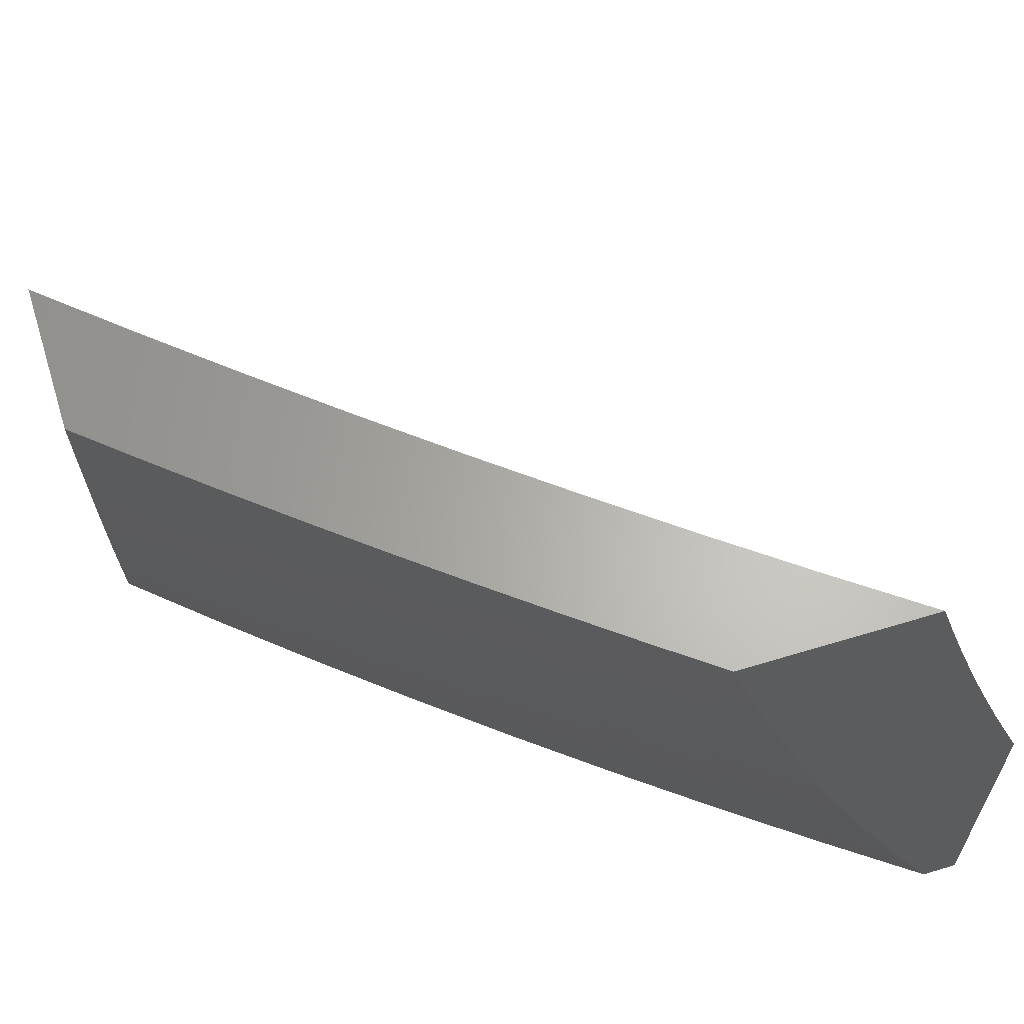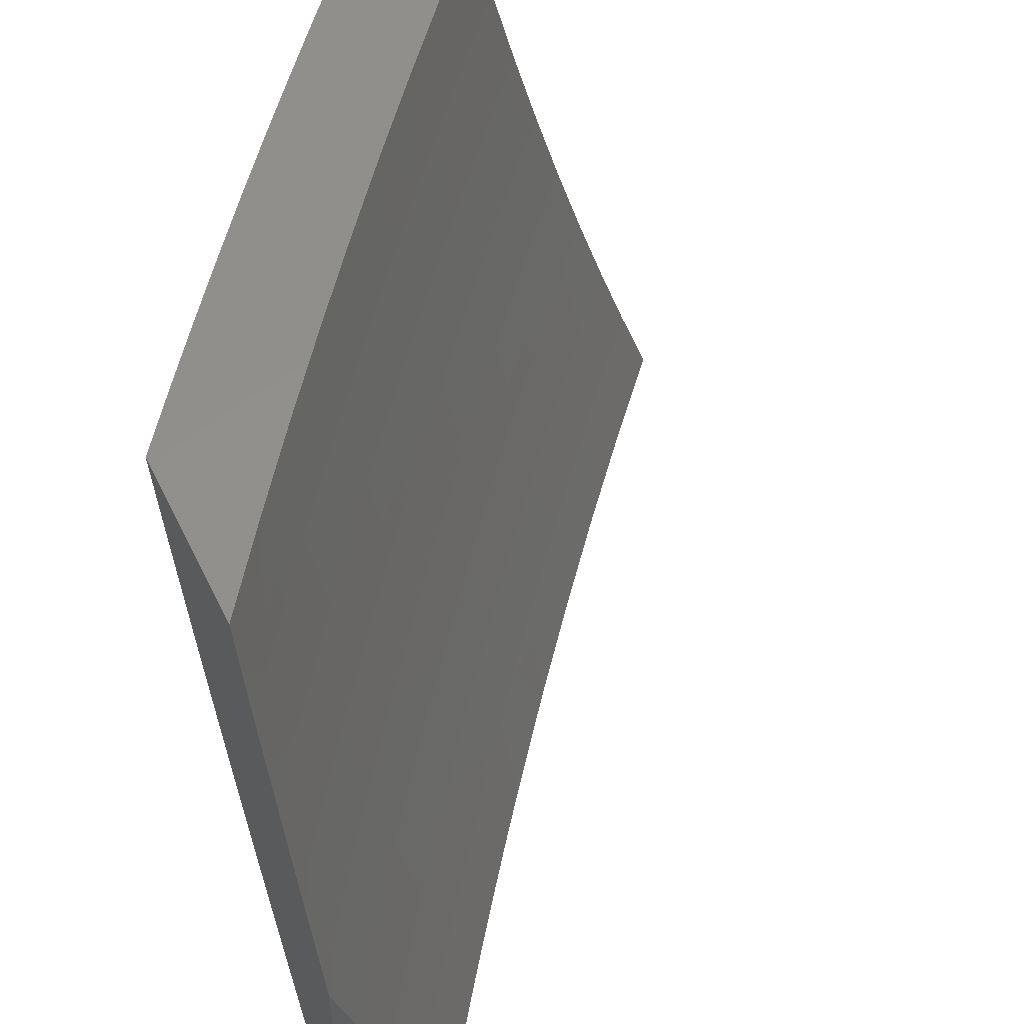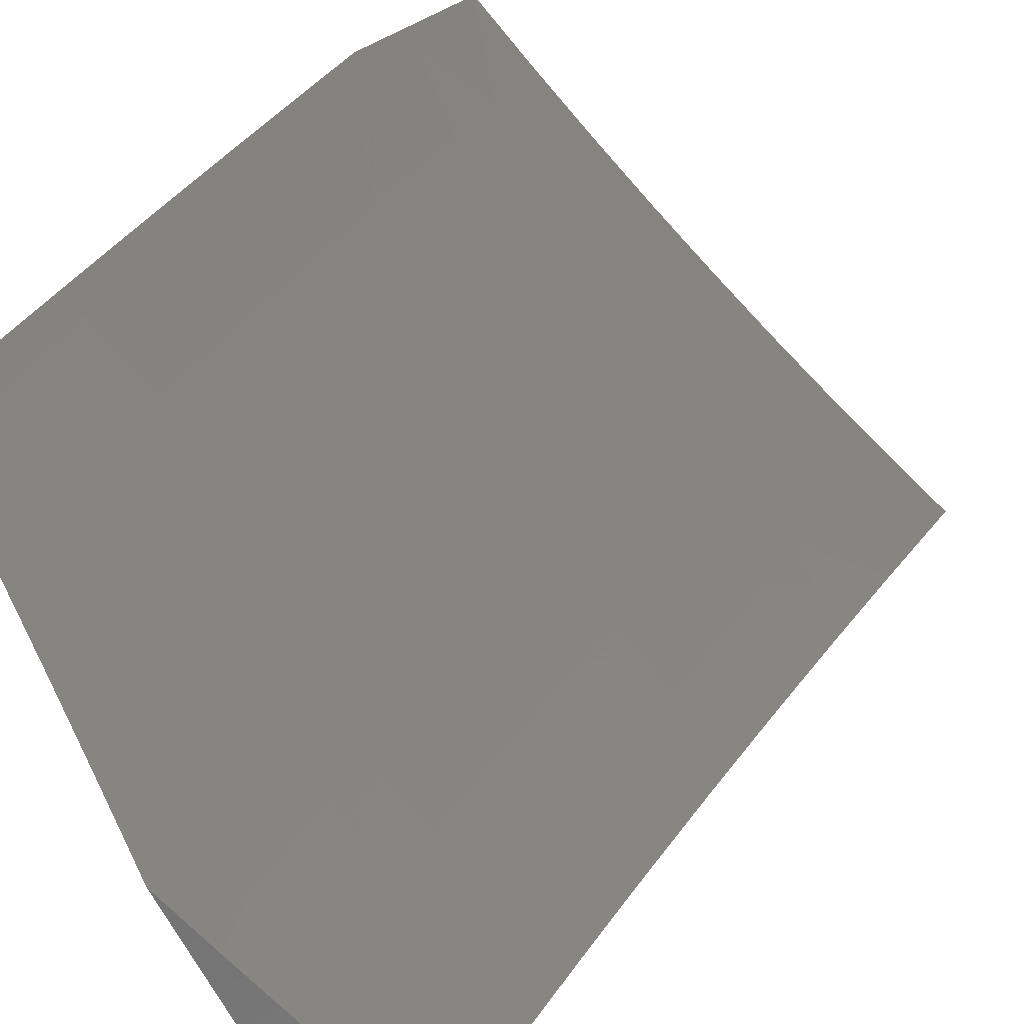
<metadata>
{"format":"stl","ext":"stl","renderer":"f3d","projection":"perspective","resolution":1024,"background":"white","views":[{"elev":64.2,"azim":-107.0,"up":"+Z"},{"elev":54.3,"azim":-25.8,"up":"+Z"},{"elev":-63.8,"azim":25.8,"up":"+Y"}]}
</metadata>
<code>
# stl→obj: 330 verts, 656 faces
v -8.345 6.885 -3
v -8.351 6.891 -2.969
v -8.245 7 -3
v -8.358 6.896 -2.937
v -8.286 7 -2.877
v -8.364 6.9 -2.906
v -8.37 6.905 -2.875
v -8.462 6.784 -2.906
v -8.468 6.789 -2.875
v -8.56 6.667 -2.906
v -8.566 6.671 -2.875
v -8.655 6.548 -2.906
v -8.661 6.552 -2.875
v -8.749 6.427 -2.906
v -8.755 6.432 -2.875
v -8.841 6.306 -2.906
v -8.847 6.31 -2.875
v -8.931 6.183 -2.906
v -8.938 6.187 -2.875
v -9 6.099 -2.878
v -9 6.124 -2.817
v -8.444 6.77 -3
v -8.45 6.774 -2.969
v -8.456 6.779 -2.937
v -8.541 6.652 -3
v -8.547 6.657 -2.969
v -8.553 6.662 -2.937
v -8.636 6.534 -3
v -8.642 6.538 -2.969
v -8.649 6.543 -2.937
v -8.73 6.414 -3
v -8.736 6.418 -2.969
v -8.742 6.423 -2.937
v -8.821 6.292 -3
v -8.828 6.297 -2.969
v -8.834 6.301 -2.937
v -8.912 6.17 -3
v -8.918 6.174 -2.969
v -8.925 6.179 -2.937
v -9 6.046 -3
v -9 6.073 -2.939
v -9 6.15 -2.755
v -8.95 6.196 -2.812
v -8.944 6.192 -2.843
v -8.853 6.315 -2.843
v -8.761 6.436 -2.843
v -8.667 6.557 -2.843
v -8.572 6.676 -2.843
v -8.474 6.794 -2.843
v -8.375 6.91 -2.843
v -9 6.198 -2.631
v -8.968 6.208 -2.718
v -8.962 6.204 -2.749
v -8.956 6.2 -2.781
v -8.872 6.328 -2.749
v -8.866 6.323 -2.781
v -8.779 6.45 -2.749
v -8.773 6.445 -2.781
v -8.685 6.57 -2.749
v -8.679 6.566 -2.781
v -8.589 6.69 -2.749
v -8.584 6.685 -2.781
v -8.492 6.808 -2.749
v -8.486 6.803 -2.781
v -8.393 6.924 -2.749
v -8.387 6.92 -2.781
v -8.326 7 -2.753
v -8.381 6.915 -2.812
v -9 6.245 -2.507
v -8.997 6.228 -2.562
v -8.992 6.224 -2.593
v -8.986 6.22 -2.624
v -8.901 6.348 -2.593
v -8.895 6.344 -2.624
v -8.808 6.47 -2.593
v -8.802 6.466 -2.624
v -8.714 6.592 -2.593
v -8.708 6.587 -2.624
v -8.617 6.711 -2.593
v -8.612 6.707 -2.624
v -8.52 6.83 -2.593
v -8.514 6.825 -2.624
v -8.42 6.947 -2.593
v -8.415 6.942 -2.624
v -8.363 7 -2.629
v -8.409 6.938 -2.656
v -8.404 6.934 -2.687
v -8.503 6.817 -2.687
v -8.498 6.812 -2.718
v -8.595 6.694 -2.718
v -9 6.289 -2.381
v -8.923 6.364 -2.468
v -8.917 6.36 -2.499
v -8.912 6.356 -2.53
v -8.824 6.482 -2.499
v -8.819 6.478 -2.53
v -8.73 6.604 -2.499
v -8.725 6.6 -2.53
v -8.633 6.724 -2.499
v -8.628 6.72 -2.53
v -8.535 6.842 -2.499
v -8.53 6.838 -2.53
v -8.436 6.96 -2.499
v -8.431 6.955 -2.53
v -8.399 7 -2.504
v -8.425 6.951 -2.562
v -9 6.33 -2.255
v -8.948 6.382 -2.312
v -8.938 6.375 -2.374
v -8.928 6.367 -2.437
v -8.845 6.497 -2.374
v -8.835 6.49 -2.437
v -8.751 6.619 -2.374
v -8.74 6.611 -2.437
v -8.654 6.739 -2.374
v -8.644 6.732 -2.437
v -8.556 6.858 -2.374
v -8.546 6.85 -2.437
v -8.456 6.976 -2.374
v -8.446 6.968 -2.437
v -8.434 7 -2.379
v -9 6.37 -2.128
v -8.968 6.395 -2.187
v -8.958 6.389 -2.249
v -8.865 6.512 -2.249
v -8.855 6.505 -2.312
v -8.77 6.633 -2.249
v -8.76 6.626 -2.312
v -8.673 6.754 -2.249
v -8.664 6.747 -2.312
v -8.575 6.873 -2.249
v -8.565 6.866 -2.312
v -8.474 6.991 -2.249
v -8.465 6.984 -2.312
v -8.466 7 -2.253
v -9 6.407 -2
v -8.986 6.408 -2.062
v -8.977 6.402 -2.125
v -8.884 6.525 -2.125
v -8.874 6.518 -2.187
v -8.788 6.647 -2.125
v -8.779 6.64 -2.187
v -8.691 6.768 -2.125
v -8.682 6.761 -2.187
v -8.593 6.888 -2.125
v -8.584 6.881 -2.187
v -8.497 7 -2.127
v -8.483 6.999 -2.187
v -8.943 6.483 -2
v -8.892 6.531 -2.062
v -8.885 6.558 -2
v -8.827 6.633 -2
v -8.797 6.654 -2.062
v -8.768 6.708 -2
v -8.7 6.775 -2.062
v -8.708 6.781 -2
v -8.648 6.855 -2
v -8.601 6.894 -2.062
v -8.587 6.928 -2
v -8.526 7 -2
v -8.398 6.929 -2.718
v -8.48 6.798 -2.812
v -8.509 6.821 -2.656
v -8.601 6.699 -2.687
v -8.691 6.575 -2.718
v -8.525 6.834 -2.562
v -8.441 6.964 -2.468
v -8.541 6.846 -2.468
v -8.578 6.681 -2.812
v -8.606 6.703 -2.656
v -8.703 6.583 -2.656
v -8.797 6.462 -2.656
v -8.889 6.34 -2.656
v -8.98 6.216 -2.656
v -8.623 6.716 -2.562
v -8.639 6.728 -2.468
v -8.735 6.608 -2.468
v -8.83 6.486 -2.468
v -8.673 6.561 -2.812
v -8.697 6.579 -2.687
v -8.785 6.454 -2.718
v -8.719 6.596 -2.562
v -8.767 6.441 -2.812
v -8.791 6.458 -2.687
v -8.883 6.336 -2.687
v -8.974 6.212 -2.687
v -8.814 6.474 -2.562
v -8.86 6.319 -2.812
v -8.878 6.332 -2.718
v -8.906 6.352 -2.562
v -8.898 6 -2.882
v -8.862 6 -3
v -8.883 6.024 -2.875
v -8.815 6.065 -3
v -8.834 6.093 -2.875
v -8.768 6.13 -3
v -8.784 6.162 -2.875
v -8.72 6.195 -3
v -8.733 6.23 -2.875
v -8.672 6.259 -3
v -8.682 6.298 -2.875
v -8.623 6.323 -3
v -8.63 6.366 -2.875
v -8.574 6.386 -3
v -8.578 6.433 -2.875
v -8.525 6.5 -2.875
v -8.549 6.518 -2.75
v -8.496 6.585 -2.75
v -8.518 6.603 -2.624
v -8.464 6.669 -2.624
v -8.486 6.686 -2.499
v -8.431 6.753 -2.499
v -8.451 6.769 -2.374
v -8.395 6.835 -2.374
v -8.414 6.85 -2.249
v -8.358 6.916 -2.249
v -8.376 6.931 -2.125
v -8.318 6.996 -2.125
v -8.344 7 -2
v -8.315 7 -2.127
v -8.301 6.981 -2.249
v -8.283 7 -2.253
v -8.282 6.966 -2.374
v -8.25 7 -2.379
v -8.262 6.949 -2.499
v -8.215 7 -2.504
v -8.241 6.931 -2.624
v -8.184 6.996 -2.624
v -8.219 6.913 -2.75
v -8.162 6.977 -2.75
v -8.196 6.893 -2.875
v -8.139 6.957 -2.875
v -8.165 6.88 -3
v -8.058 7 -3
v -8.475 6.512 -3
v -8.472 6.567 -2.875
v -8.441 6.651 -2.75
v -8.409 6.735 -2.624
v -8.375 6.818 -2.499
v -8.339 6.9 -2.374
v -8.373 6.636 -3
v -8.418 6.633 -2.875
v -8.387 6.717 -2.75
v -8.354 6.801 -2.624
v -8.319 6.884 -2.499
v -8.363 6.698 -2.875
v -8.27 6.759 -3
v -8.308 6.764 -2.875
v -8.252 6.829 -2.875
v -8.275 6.848 -2.75
v -8.1 7 -2.877
v -8.14 7 -2.753
v -8.179 7 -2.629
v -8.431 6.9 -2
v -8.432 6.865 -2.125
v -8.47 6.784 -2.249
v -8.506 6.702 -2.374
v -8.54 6.62 -2.499
v -8.572 6.536 -2.624
v -8.602 6.451 -2.75
v -8.516 6.8 -2
v -8.488 6.799 -2.125
v -8.525 6.718 -2.249
v -8.561 6.636 -2.374
v -8.594 6.553 -2.499
v -8.626 6.469 -2.624
v -8.655 6.384 -2.75
v -8.544 6.732 -2.125
v -8.6 6.698 -2
v -8.599 6.665 -2.125
v -8.682 6.595 -2
v -8.653 6.597 -2.125
v -8.707 6.529 -2.125
v -8.688 6.516 -2.249
v -8.741 6.447 -2.249
v -8.721 6.433 -2.374
v -8.774 6.364 -2.374
v -8.752 6.349 -2.499
v -8.804 6.281 -2.499
v -8.782 6.265 -2.624
v -8.833 6.196 -2.624
v -8.809 6.179 -2.75
v -8.859 6.11 -2.75
v -8.764 6.492 -2
v -8.76 6.461 -2.125
v -8.793 6.379 -2.249
v -8.825 6.296 -2.374
v -8.855 6.212 -2.499
v -8.883 6.127 -2.624
v -8.909 6.041 -2.75
v -8.934 6 -2.763
v -8.812 6.393 -2.125
v -8.844 6.387 -2
v -8.864 6.324 -2.125
v -8.922 6.282 -2
v -8.916 6.254 -2.125
v -8.966 6.184 -2.125
v -8.947 6.171 -2.249
v -9 6.135 -2.132
v -9 6.114 -2.198
v -9 6.175 -2
v -9 6.155 -2.066
v -8.997 6.101 -2.249
v -9 6.093 -2.264
v -8.977 6.088 -2.374
v -9 6.07 -2.329
v -9 6.048 -2.394
v -8.955 6.073 -2.499
v -9 6.024 -2.459
v -9 6 -2.524
v -8.932 6.057 -2.624
v -8.968 6 -2.644
v -8.905 6.142 -2.499
v -8.927 6.157 -2.374
v -8.876 6.227 -2.374
v -8.897 6.241 -2.249
v -8.758 6.248 -2.75
v -8.73 6.333 -2.624
v -8.7 6.417 -2.499
v -8.668 6.501 -2.374
v -8.634 6.583 -2.249
v -8.845 6.31 -2.249
v -8.707 6.316 -2.75
v -8.678 6.401 -2.624
v -8.647 6.485 -2.499
v -8.615 6.568 -2.374
v -8.58 6.651 -2.249
v -8.331 6.783 -2.75
v -8.298 6.866 -2.624
v -9 6 -3
f 1 2 3
f 3 2 4
f 3 4 5
f 5 4 6
f 5 6 7
f 7 6 8
f 7 8 9
f 9 8 10
f 9 10 11
f 11 10 12
f 11 12 13
f 13 12 14
f 13 14 15
f 15 14 16
f 15 16 17
f 17 16 18
f 17 18 19
f 19 18 20
f 19 20 21
f 1 22 2
f 2 22 23
f 2 23 4
f 4 23 24
f 4 24 6
f 6 24 8
f 22 25 23
f 23 25 26
f 23 26 24
f 24 26 27
f 24 27 8
f 8 27 10
f 25 28 26
f 26 28 29
f 26 29 27
f 27 29 30
f 27 30 10
f 10 30 12
f 28 31 29
f 29 31 32
f 29 32 30
f 30 32 33
f 30 33 12
f 12 33 14
f 31 34 32
f 32 34 35
f 32 35 33
f 33 35 36
f 33 36 14
f 14 36 16
f 34 37 35
f 35 37 38
f 35 38 36
f 36 38 39
f 36 39 16
f 16 39 18
f 40 41 37
f 37 41 38
f 38 41 39
f 39 41 20
f 39 20 18
f 42 43 21
f 21 43 44
f 21 44 19
f 19 44 45
f 19 45 17
f 17 45 46
f 17 46 15
f 15 46 47
f 15 47 13
f 13 47 48
f 13 48 11
f 11 48 49
f 11 49 9
f 9 49 50
f 9 50 7
f 7 50 5
f 51 52 42
f 42 52 53
f 42 53 54
f 54 53 55
f 54 55 56
f 56 55 57
f 56 57 58
f 58 57 59
f 58 59 60
f 60 59 61
f 60 61 62
f 62 61 63
f 62 63 64
f 64 63 65
f 64 65 66
f 66 65 67
f 66 67 68
f 68 67 5
f 68 5 50
f 69 70 51
f 51 70 71
f 51 71 72
f 72 71 73
f 72 73 74
f 74 73 75
f 74 75 76
f 76 75 77
f 76 77 78
f 78 77 79
f 78 79 80
f 80 79 81
f 80 81 82
f 82 81 83
f 82 83 84
f 84 83 85
f 84 85 86
f 86 85 87
f 86 87 88
f 88 87 89
f 88 89 90
f 90 89 61
f 90 61 59
f 91 92 69
f 69 92 93
f 69 93 94
f 94 93 95
f 94 95 96
f 96 95 97
f 96 97 98
f 98 97 99
f 98 99 100
f 100 99 101
f 100 101 102
f 102 101 103
f 102 103 104
f 104 103 105
f 104 105 106
f 106 105 85
f 106 85 83
f 107 108 91
f 91 108 109
f 91 109 110
f 110 109 111
f 110 111 112
f 112 111 113
f 112 113 114
f 114 113 115
f 114 115 116
f 116 115 117
f 116 117 118
f 118 117 119
f 118 119 120
f 120 119 121
f 120 121 105
f 122 123 107
f 107 123 124
f 107 124 108
f 108 124 125
f 108 125 126
f 126 125 127
f 126 127 128
f 128 127 129
f 128 129 130
f 130 129 131
f 130 131 132
f 132 131 133
f 132 133 134
f 134 133 135
f 134 135 121
f 136 137 122
f 122 137 138
f 122 138 123
f 123 138 139
f 123 139 140
f 140 139 141
f 140 141 142
f 142 141 143
f 142 143 144
f 144 143 145
f 144 145 146
f 146 145 147
f 146 147 148
f 148 147 135
f 148 135 133
f 136 149 137
f 137 149 150
f 137 150 138
f 138 150 139
f 149 151 150
f 150 151 152
f 150 152 153
f 153 152 154
f 153 154 155
f 155 154 156
f 155 156 157
f 155 157 158
f 158 157 159
f 158 159 160
f 160 147 158
f 158 147 145
f 158 145 143
f 85 67 87
f 87 67 161
f 87 161 89
f 89 161 63
f 89 63 61
f 50 49 68
f 68 49 162
f 68 162 66
f 66 162 64
f 161 67 65
f 63 161 65
f 84 86 163
f 163 86 88
f 163 88 164
f 164 88 90
f 164 90 165
f 165 90 59
f 165 59 57
f 83 81 106
f 106 81 166
f 106 166 104
f 104 166 102
f 120 105 167
f 167 105 103
f 167 103 101
f 134 121 119
f 120 167 168
f 168 167 101
f 168 101 99
f 132 134 117
f 117 134 119
f 146 148 131
f 131 148 133
f 49 48 162
f 162 48 169
f 162 169 64
f 64 169 62
f 84 163 82
f 82 163 170
f 82 170 80
f 80 170 171
f 80 171 78
f 78 171 172
f 78 172 76
f 76 172 173
f 76 173 74
f 74 173 174
f 74 174 72
f 72 174 51
f 170 163 164
f 81 79 166
f 166 79 175
f 166 175 102
f 102 175 100
f 120 168 118
f 118 168 176
f 118 176 116
f 116 176 177
f 116 177 114
f 114 177 178
f 114 178 112
f 112 178 92
f 112 92 110
f 110 92 91
f 176 168 99
f 130 132 115
f 115 132 117
f 144 146 129
f 129 146 131
f 155 158 143
f 48 47 169
f 169 47 179
f 169 179 62
f 62 179 60
f 170 164 180
f 180 164 165
f 180 165 181
f 181 165 57
f 181 57 55
f 79 77 175
f 175 77 182
f 175 182 100
f 100 182 98
f 177 176 97
f 97 176 99
f 128 130 113
f 113 130 115
f 142 144 127
f 127 144 129
f 153 155 141
f 141 155 143
f 47 46 179
f 179 46 183
f 179 183 60
f 60 183 58
f 170 180 171
f 171 180 184
f 171 184 172
f 172 184 185
f 172 185 173
f 173 185 186
f 173 186 174
f 174 186 51
f 184 180 181
f 77 75 182
f 182 75 187
f 182 187 98
f 98 187 96
f 178 177 95
f 95 177 97
f 126 128 111
f 111 128 113
f 140 142 125
f 125 142 127
f 150 153 139
f 139 153 141
f 46 45 183
f 183 45 188
f 183 188 58
f 58 188 56
f 184 181 189
f 189 181 55
f 189 55 53
f 75 73 187
f 187 73 190
f 187 190 96
f 96 190 94
f 92 178 93
f 93 178 95
f 108 126 109
f 109 126 111
f 123 140 124
f 124 140 125
f 45 44 188
f 188 44 43
f 188 43 56
f 56 43 54
f 184 189 185
f 185 189 52
f 185 52 186
f 186 52 51
f 52 189 53
f 69 94 190
f 73 71 190
f 190 71 70
f 190 70 69
f 42 54 43
f 191 192 193
f 193 192 194
f 193 194 195
f 195 194 196
f 195 196 197
f 197 196 198
f 197 198 199
f 199 198 200
f 199 200 201
f 201 200 202
f 201 202 203
f 203 202 204
f 203 204 205
f 205 204 206
f 205 206 207
f 207 206 208
f 207 208 209
f 209 208 210
f 209 210 211
f 211 210 212
f 211 212 213
f 213 212 214
f 213 214 215
f 215 214 216
f 215 216 217
f 217 216 218
f 217 218 219
f 219 218 220
f 220 218 221
f 220 221 222
f 222 221 223
f 222 223 224
f 224 223 225
f 224 225 226
f 226 225 227
f 226 227 228
f 228 227 229
f 228 229 230
f 230 229 231
f 230 231 232
f 232 231 233
f 232 233 234
f 204 235 206
f 206 235 236
f 206 236 208
f 208 236 237
f 208 237 210
f 210 237 238
f 210 238 212
f 212 238 239
f 212 239 214
f 214 239 240
f 214 240 216
f 216 240 221
f 216 221 218
f 235 241 236
f 236 241 242
f 236 242 237
f 237 242 243
f 237 243 238
f 238 243 244
f 238 244 239
f 239 244 245
f 239 245 240
f 240 245 223
f 240 223 221
f 242 241 246
f 246 241 247
f 246 247 248
f 248 247 249
f 248 249 250
f 250 249 229
f 250 229 227
f 247 233 249
f 249 233 231
f 249 231 229
f 234 251 232
f 232 251 252
f 232 252 230
f 230 252 253
f 230 253 228
f 228 253 226
f 219 254 217
f 217 254 255
f 217 255 215
f 215 255 256
f 215 256 213
f 213 256 257
f 213 257 211
f 211 257 258
f 211 258 209
f 209 258 259
f 209 259 207
f 207 259 260
f 207 260 205
f 205 260 203
f 254 261 255
f 255 261 262
f 255 262 256
f 256 262 263
f 256 263 257
f 257 263 264
f 257 264 258
f 258 264 265
f 258 265 259
f 259 265 266
f 259 266 260
f 260 266 267
f 260 267 203
f 203 267 201
f 262 261 268
f 268 261 269
f 268 269 270
f 270 269 271
f 270 271 272
f 272 271 273
f 272 273 274
f 274 273 275
f 274 275 276
f 276 275 277
f 276 277 278
f 278 277 279
f 278 279 280
f 280 279 281
f 280 281 282
f 282 281 283
f 282 283 195
f 195 283 193
f 271 284 273
f 273 284 285
f 273 285 275
f 275 285 286
f 275 286 277
f 277 286 287
f 277 287 279
f 279 287 288
f 279 288 281
f 281 288 289
f 281 289 283
f 283 289 290
f 283 290 193
f 193 290 291
f 193 291 191
f 285 284 292
f 292 284 293
f 292 293 294
f 294 293 295
f 294 295 296
f 296 295 297
f 296 297 298
f 298 297 299
f 298 299 300
f 295 301 297
f 297 301 302
f 297 302 299
f 298 300 303
f 303 300 304
f 303 304 305
f 305 304 306
f 305 306 307
f 305 307 308
f 308 307 309
f 308 309 310
f 308 310 311
f 311 310 312
f 311 312 290
f 290 312 291
f 290 289 311
f 311 289 313
f 311 313 308
f 308 313 314
f 308 314 305
f 305 314 298
f 305 298 303
f 289 288 313
f 313 288 315
f 313 315 314
f 314 315 316
f 314 316 298
f 298 316 296
f 195 197 282
f 282 197 317
f 282 317 280
f 280 317 318
f 280 318 278
f 278 318 319
f 278 319 276
f 276 319 320
f 276 320 274
f 274 320 321
f 274 321 272
f 272 321 270
f 288 287 315
f 315 287 322
f 315 322 316
f 316 322 294
f 316 294 296
f 197 199 317
f 317 199 323
f 317 323 318
f 318 323 324
f 318 324 319
f 319 324 325
f 319 325 320
f 320 325 326
f 320 326 321
f 321 326 327
f 321 327 270
f 270 327 268
f 292 294 322
f 292 322 286
f 286 322 287
f 199 201 323
f 323 201 267
f 323 267 324
f 324 267 266
f 324 266 325
f 325 266 265
f 325 265 326
f 326 265 264
f 326 264 327
f 327 264 263
f 327 263 268
f 268 263 262
f 285 292 286
f 242 246 243
f 243 246 328
f 243 328 244
f 244 328 329
f 244 329 245
f 245 329 225
f 245 225 223
f 248 250 328
f 328 250 329
f 225 329 227
f 227 329 250
f 246 248 328
f 136 122 301
f 301 122 107
f 301 107 302
f 302 107 91
f 302 91 299
f 299 91 69
f 299 69 300
f 300 69 304
f 304 69 51
f 304 51 306
f 306 51 307
f 307 51 42
f 307 42 309
f 309 42 21
f 309 21 310
f 310 21 20
f 310 20 41
f 40 330 41
f 41 330 310
f 330 40 192
f 192 40 37
f 192 37 194
f 194 37 196
f 196 37 34
f 196 34 198
f 198 34 200
f 200 34 31
f 200 31 202
f 202 31 204
f 204 31 28
f 204 28 235
f 235 28 25
f 235 25 241
f 241 25 22
f 241 22 247
f 247 22 1
f 247 1 233
f 233 1 3
f 233 3 234
f 219 160 254
f 254 160 159
f 254 159 261
f 261 159 157
f 261 157 269
f 269 157 156
f 269 156 271
f 271 156 154
f 271 154 152
f 271 152 284
f 284 152 151
f 284 151 293
f 293 151 149
f 293 149 136
f 301 295 136
f 136 295 293
f 192 191 330
f 330 191 291
f 330 291 312
f 312 310 330
f 5 252 3
f 3 252 251
f 3 251 234
f 252 5 253
f 253 5 67
f 253 67 226
f 226 67 85
f 226 85 224
f 224 85 105
f 224 105 222
f 222 105 121
f 222 121 220
f 220 121 135
f 220 135 219
f 219 135 147
f 219 147 160

</code>
